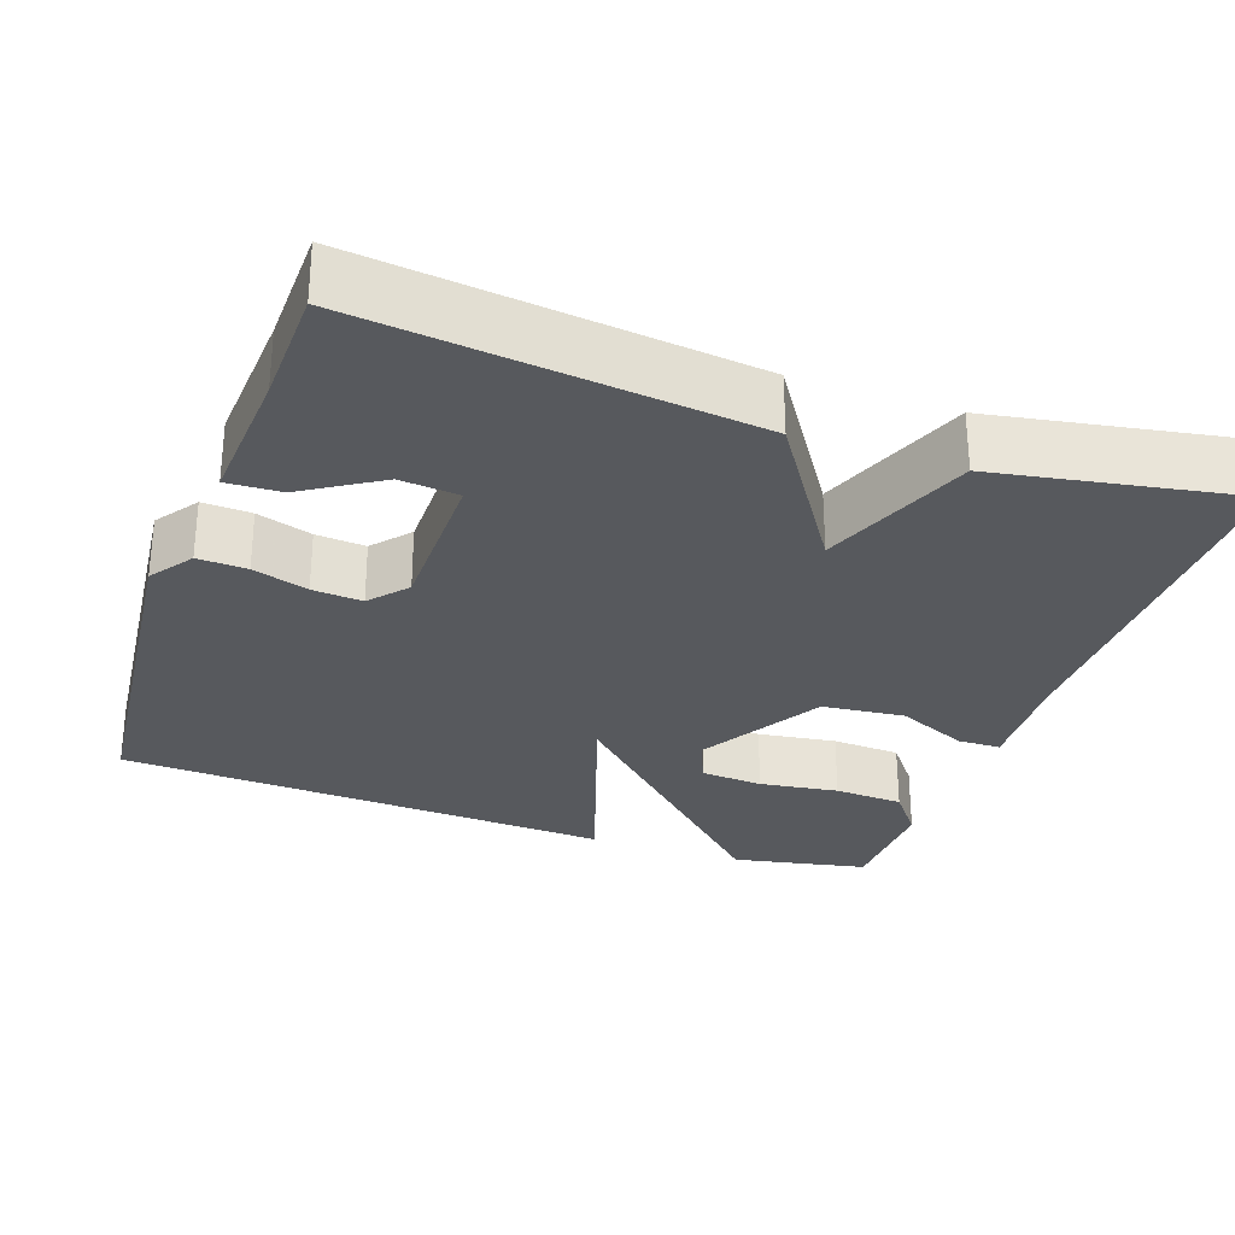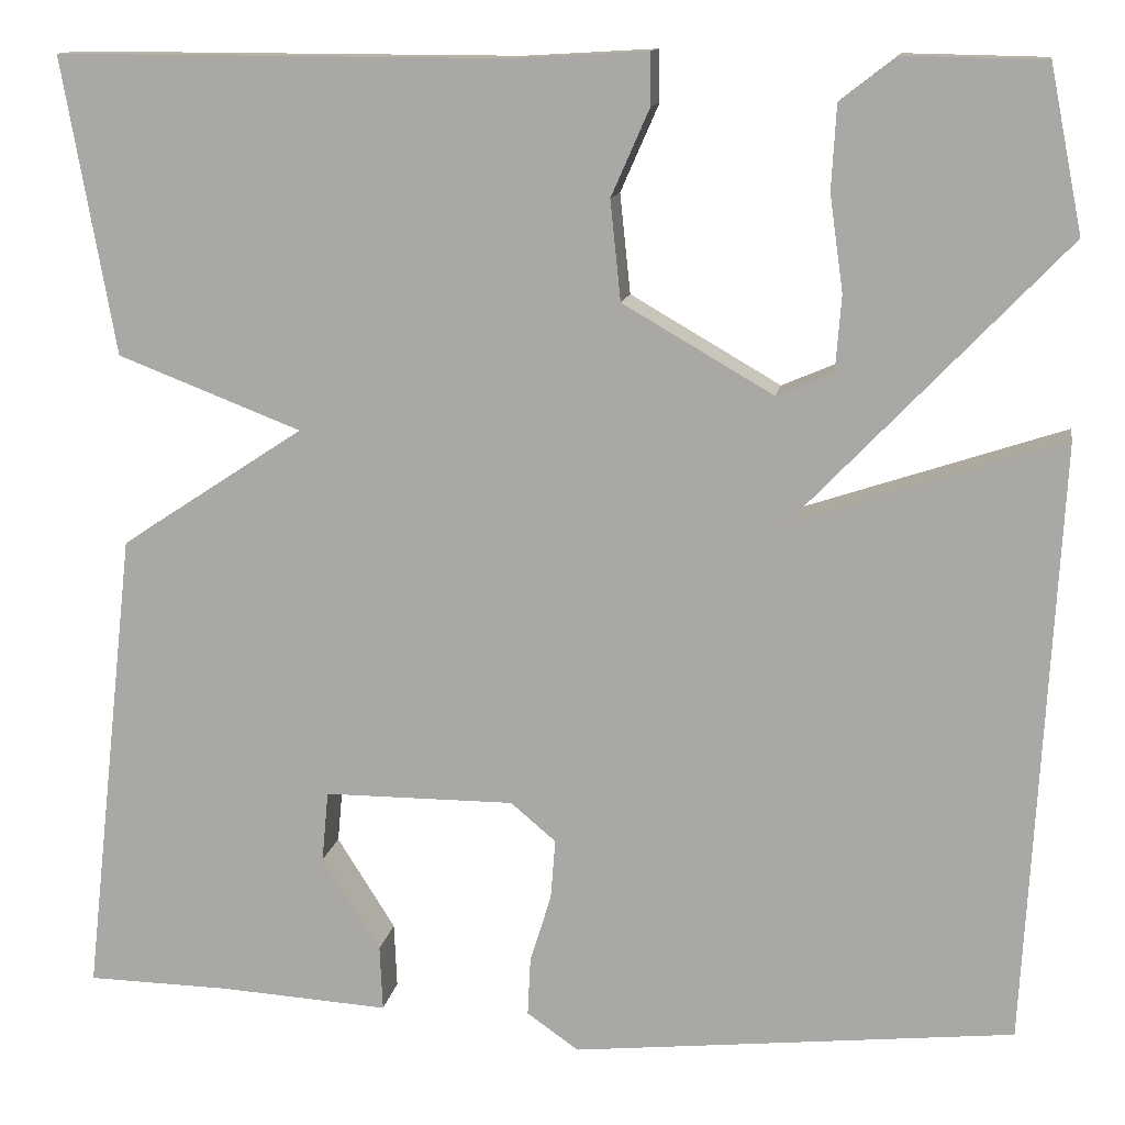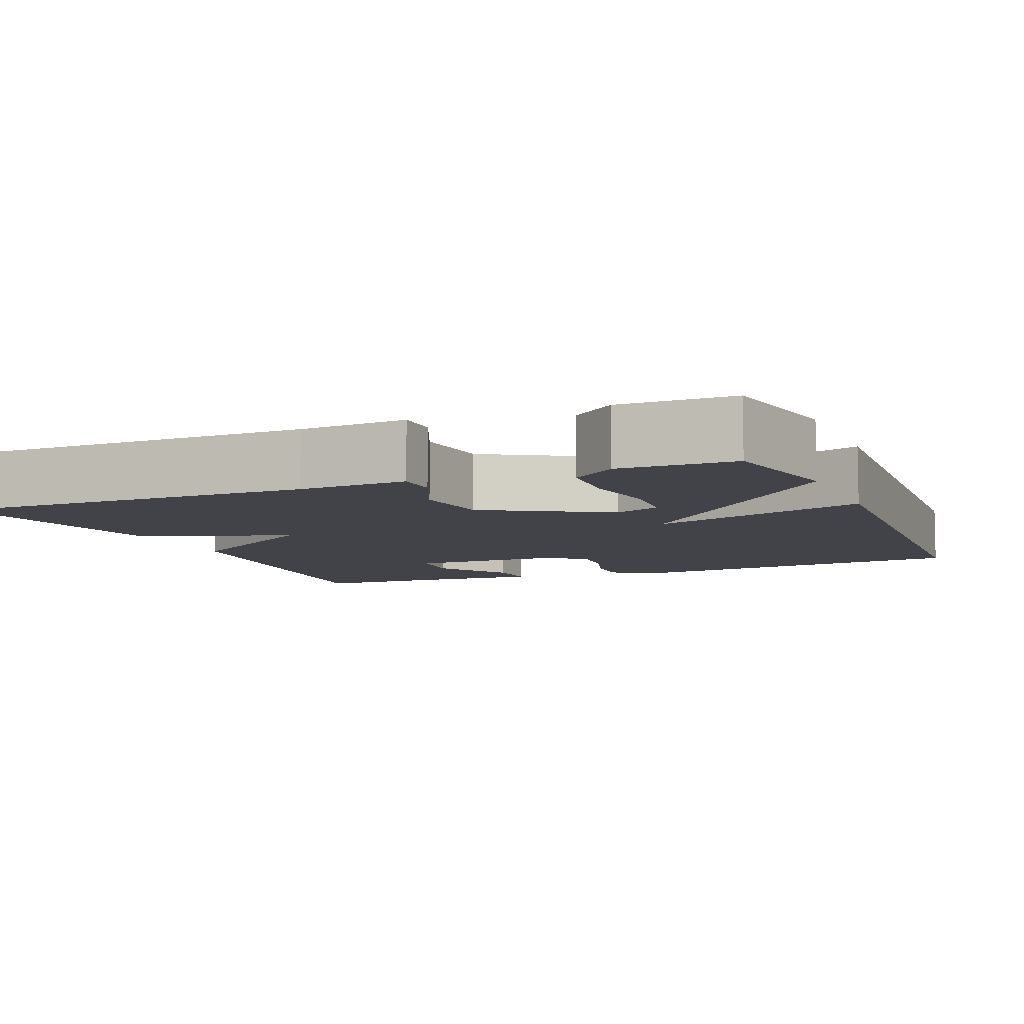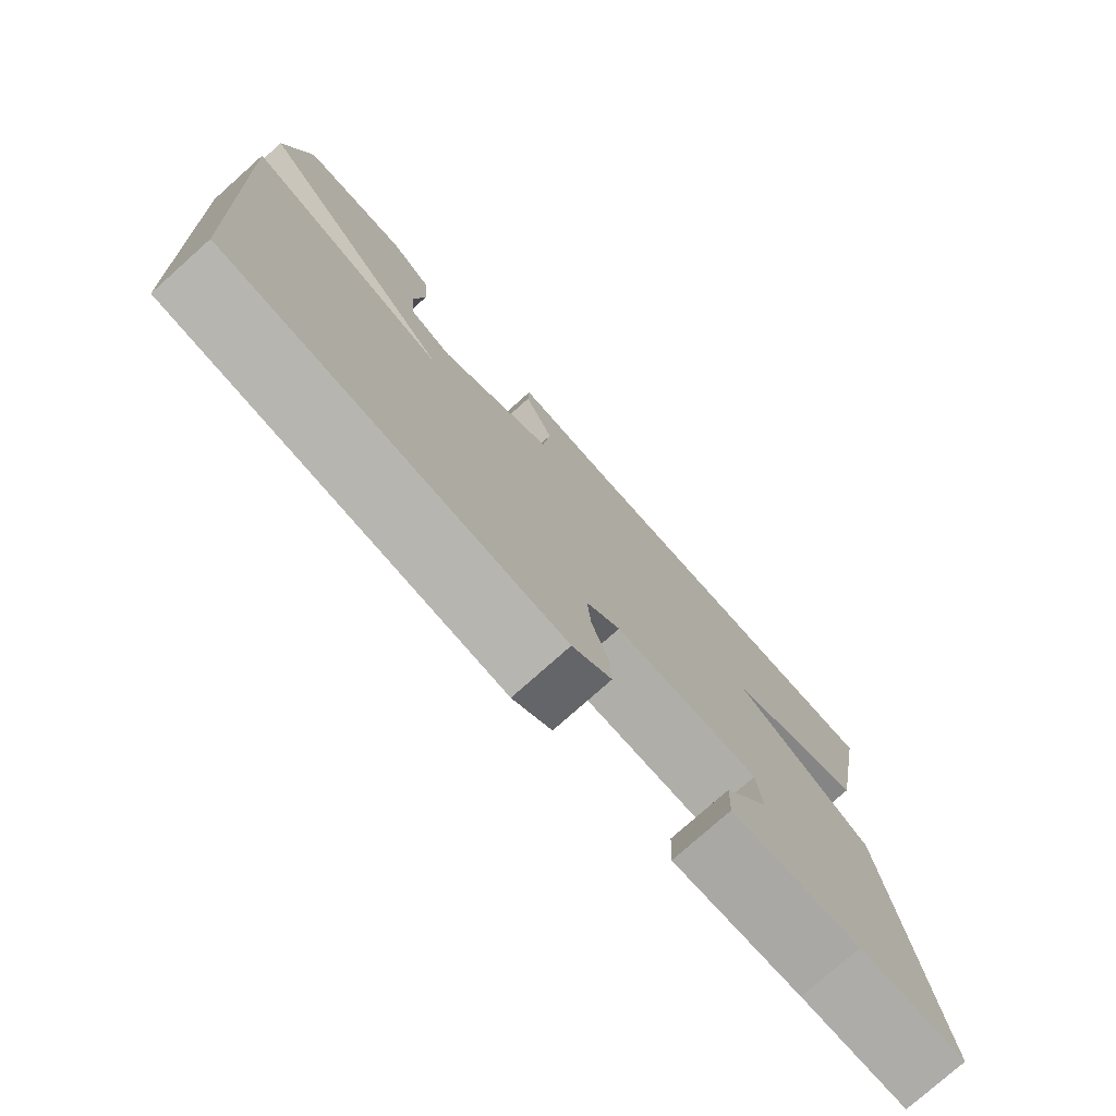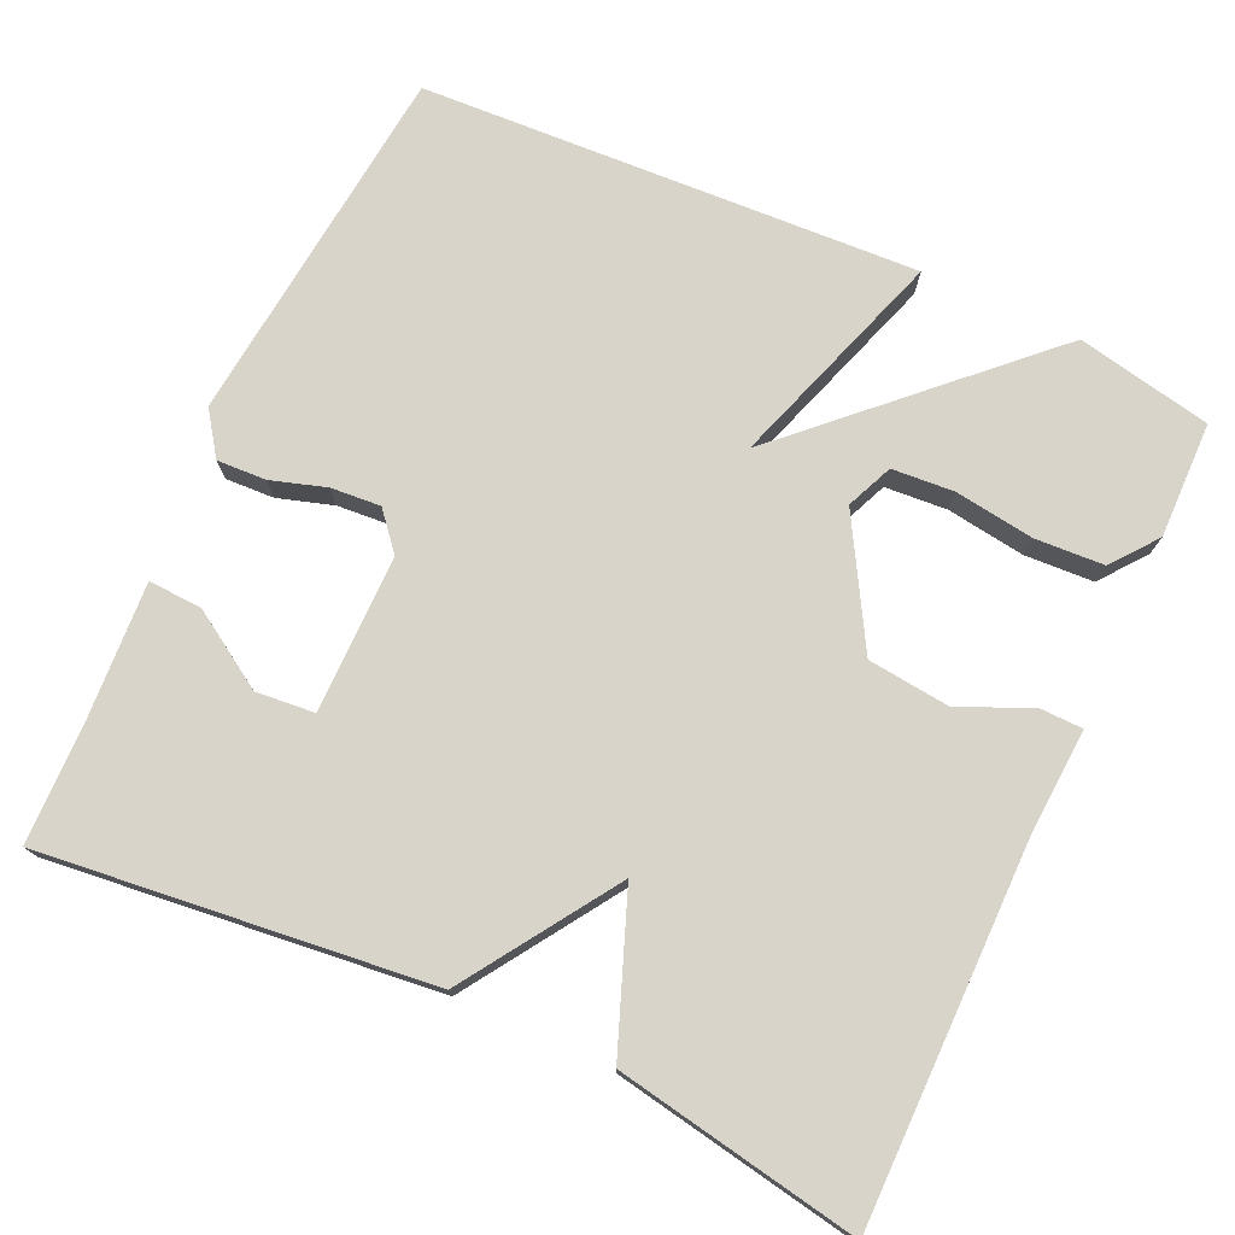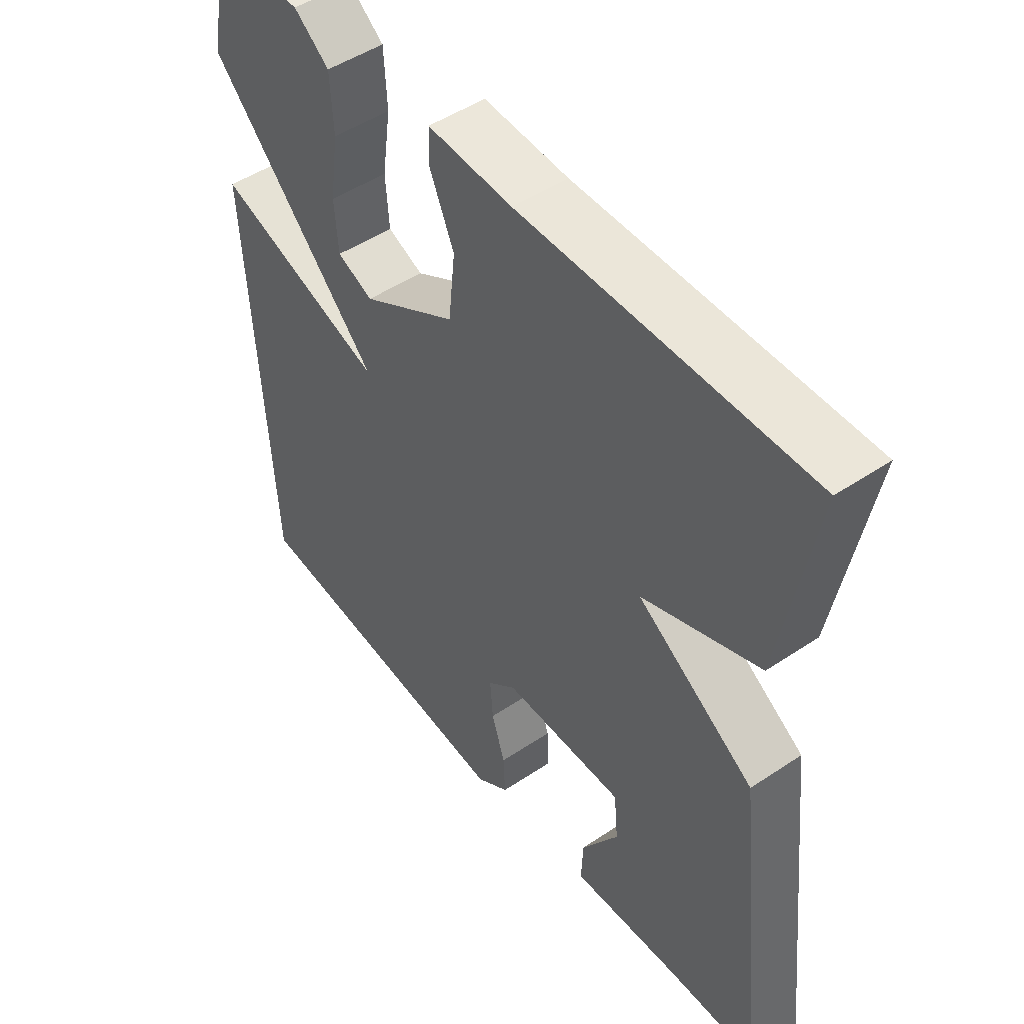
<metadata>
{"format":"obj","ext":"obj","renderer":"f3d","projection":"perspective","resolution":1024,"background":"white","views":[{"elev":-29.1,"azim":-109.4,"up":"+Y"},{"elev":12.6,"azim":9.3,"up":"+Z"},{"elev":-7.6,"azim":22.8,"up":"+Y"},{"elev":-77.5,"azim":131.7,"up":"+Z"},{"elev":75.6,"azim":-65.2,"up":"+Y"},{"elev":48.9,"azim":-126.7,"up":"+Z"}]}
</metadata>
<code>
v 0.5 0.07 0.5
v 0.534 0.07 0.329
v 0.253 0.07 0.036
v 0.534 0.07 0.129
v 0.5 0.07 -0.5
v 0.039 0.07 -0.548
v -0.015 0.07 -0.51
v -0.012 0.07 -0.448
v 0.01 0.07 -0.378
v 0.015 0.07 -0.315
v -0.032 0.07 -0.275
v -0.231 0.07 -0.275
v -0.238 0.07 -0.349
v -0.177 0.07 -0.446
v -0.174 0.07 -0.514
v -0.352 0.07 -0.503
v -0.5 0.07 -0.5
v -0.445 0.07 -0.009
v -0.253 0.07 0.117
v -0.445 0.07 0.191
v -0.5 0.07 0.5
v -0.029 0.07 0.498
v 0.11 0.07 0.506
v 0.111 0.07 0.452
v 0.071 0.07 0.361
v 0.082 0.07 0.257
v 0.239 0.07 0.166
v 0.298 0.07 0.191
v 0.304 0.07 0.27
v 0.29 0.07 0.37
v 0.295 0.07 0.458
v 0.353 0.07 0.503
v 0.5 0 0.5
v 0.534 0 0.329
v 0.253 0 0.036
v 0.534 0 0.129
v 0.5 0 -0.5
v 0.039 0 -0.548
v -0.015 0 -0.51
v -0.012 0 -0.448
v 0.01 0 -0.378
v 0.015 0 -0.315
v -0.032 0 -0.275
v -0.231 0 -0.275
v -0.238 0 -0.349
v -0.177 0 -0.446
v -0.174 0 -0.514
v -0.352 0 -0.503
v -0.5 0 -0.5
v -0.445 0 -0.009
v -0.253 0 0.117
v -0.445 0 0.191
v -0.5 0 0.5
v -0.029 0 0.498
v 0.11 0 0.506
v 0.111 0 0.452
v 0.071 0 0.361
v 0.082 0 0.257
v 0.239 0 0.166
v 0.298 0 0.191
v 0.304 0 0.27
v 0.29 0 0.37
v 0.295 0 0.458
v 0.353 0 0.503
f 32 1 2
f 31 32 2
f 30 31 2
f 29 30 2
f 28 29 2
f 22 23 24 25
f 22 25 26
f 21 22 26
f 20 21 26
f 19 20 26
f 16 17 18 19
f 13 14 15 16
f 12 13 16 19
f 19 26 27
f 12 19 27
f 11 12 27
f 7 8 9
f 6 7 9
f 5 6 9
f 4 5 9
f 3 4 9
f 3 9 10
f 28 2 3
f 11 27 28
f 10 11 28
f 3 10 28
f 34 33 64
f 34 64 63
f 34 63 62
f 34 62 61
f 34 61 60
f 57 56 55 54
f 58 57 54
f 58 54 53
f 58 53 52
f 58 52 51
f 51 50 49 48
f 48 47 46 45
f 51 48 45 44
f 59 58 51
f 59 51 44
f 59 44 43
f 41 40 39
f 41 39 38
f 41 38 37
f 41 37 36
f 41 36 35
f 42 41 35
f 35 34 60
f 60 59 43
f 60 43 42
f 60 42 35
f 1 33 34 2
f 2 34 35 3
f 3 35 36 4
f 4 36 37 5
f 5 37 38 6
f 6 38 39 7
f 7 39 40 8
f 8 40 41 9
f 9 41 42 10
f 10 42 43 11
f 11 43 44 12
f 12 44 45 13
f 13 45 46 14
f 14 46 47 15
f 15 47 48 16
f 16 48 49 17
f 17 49 50 18
f 18 50 51 19
f 19 51 52 20
f 20 52 53 21
f 21 53 54 22
f 22 54 55 23
f 23 55 56 24
f 24 56 57 25
f 25 57 58 26
f 26 58 59 27
f 27 59 60 28
f 28 60 61 29
f 29 61 62 30
f 30 62 63 31
f 31 63 64 32
f 32 64 33 1

</code>
